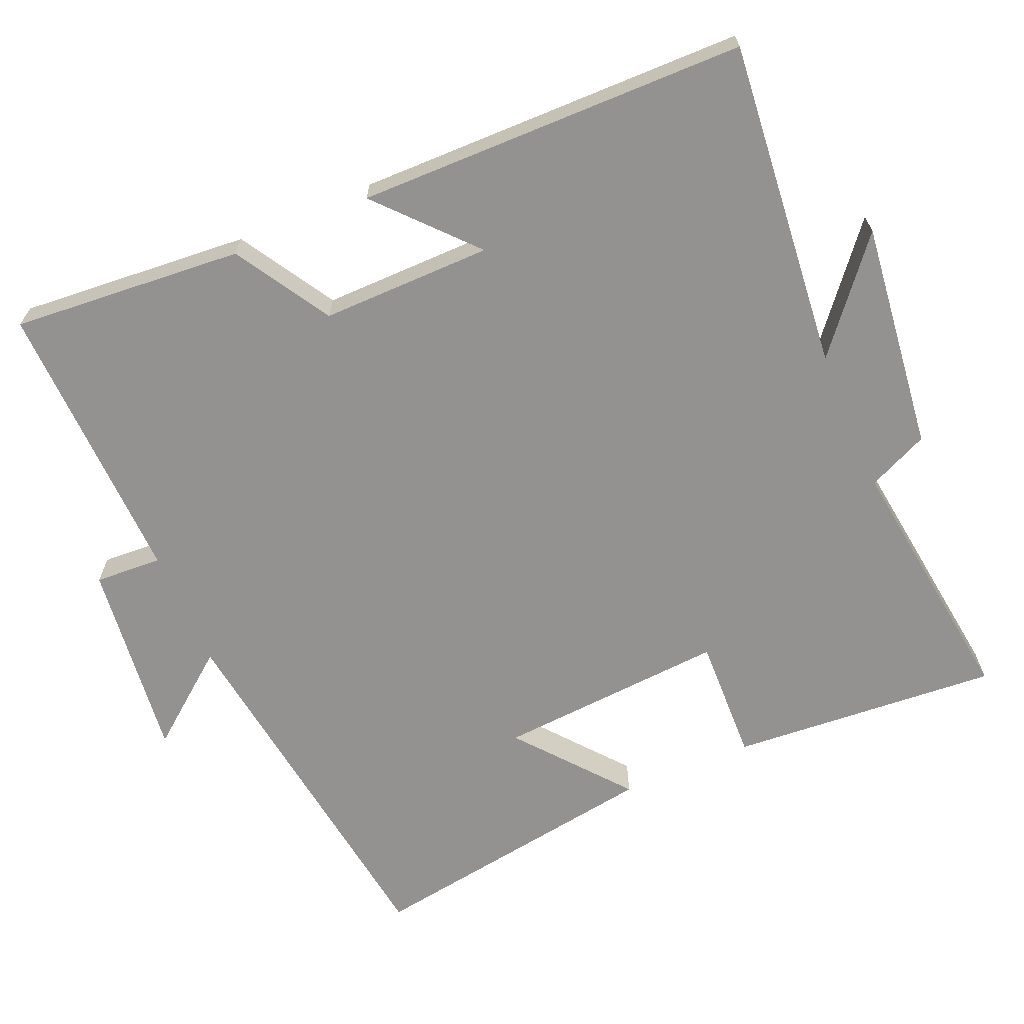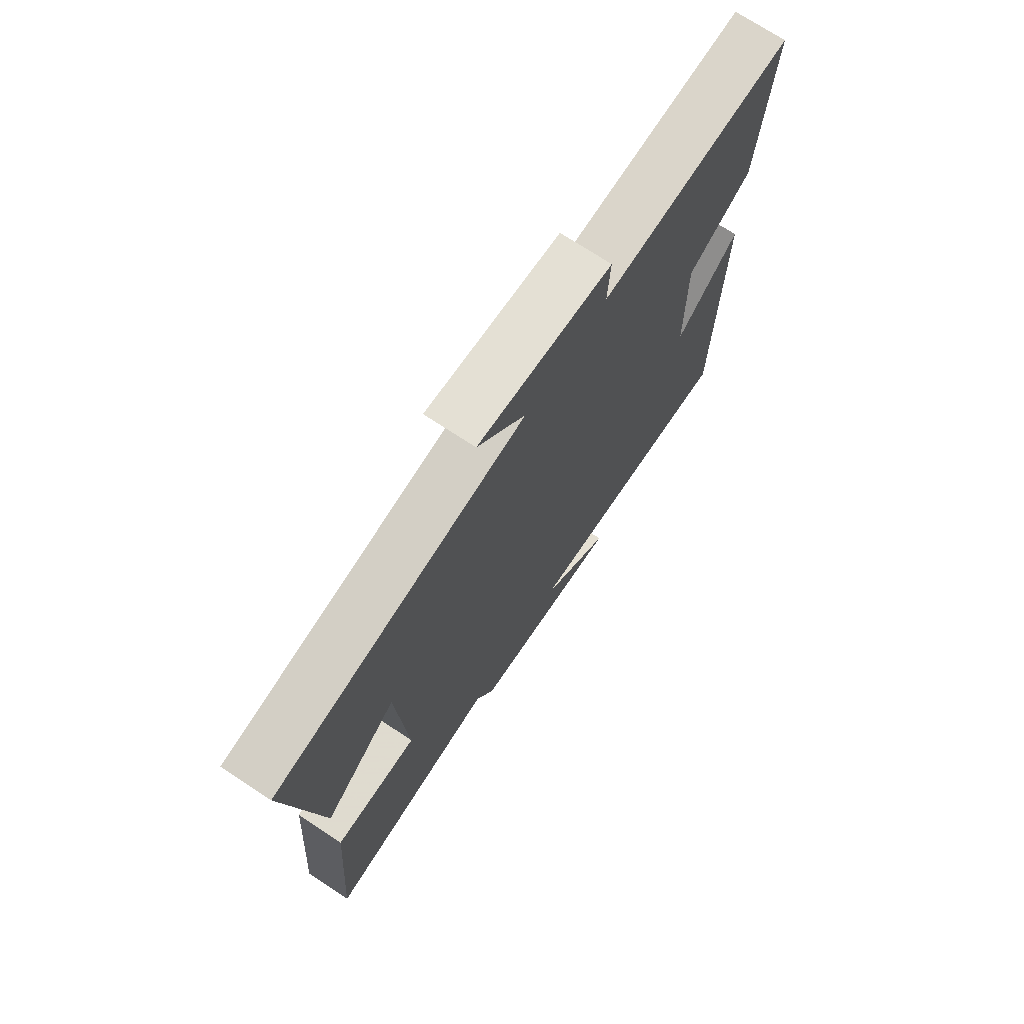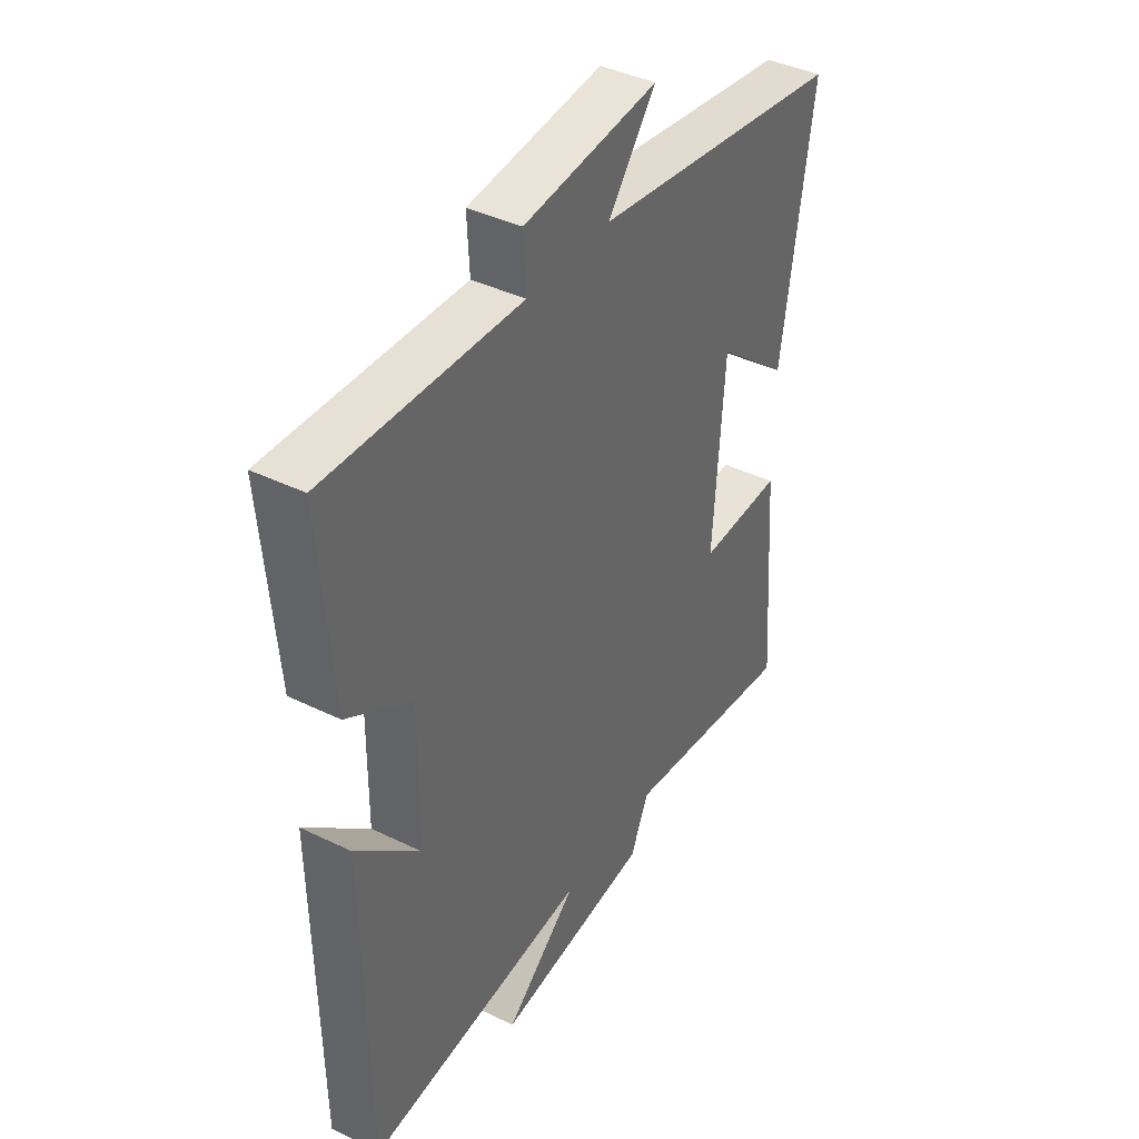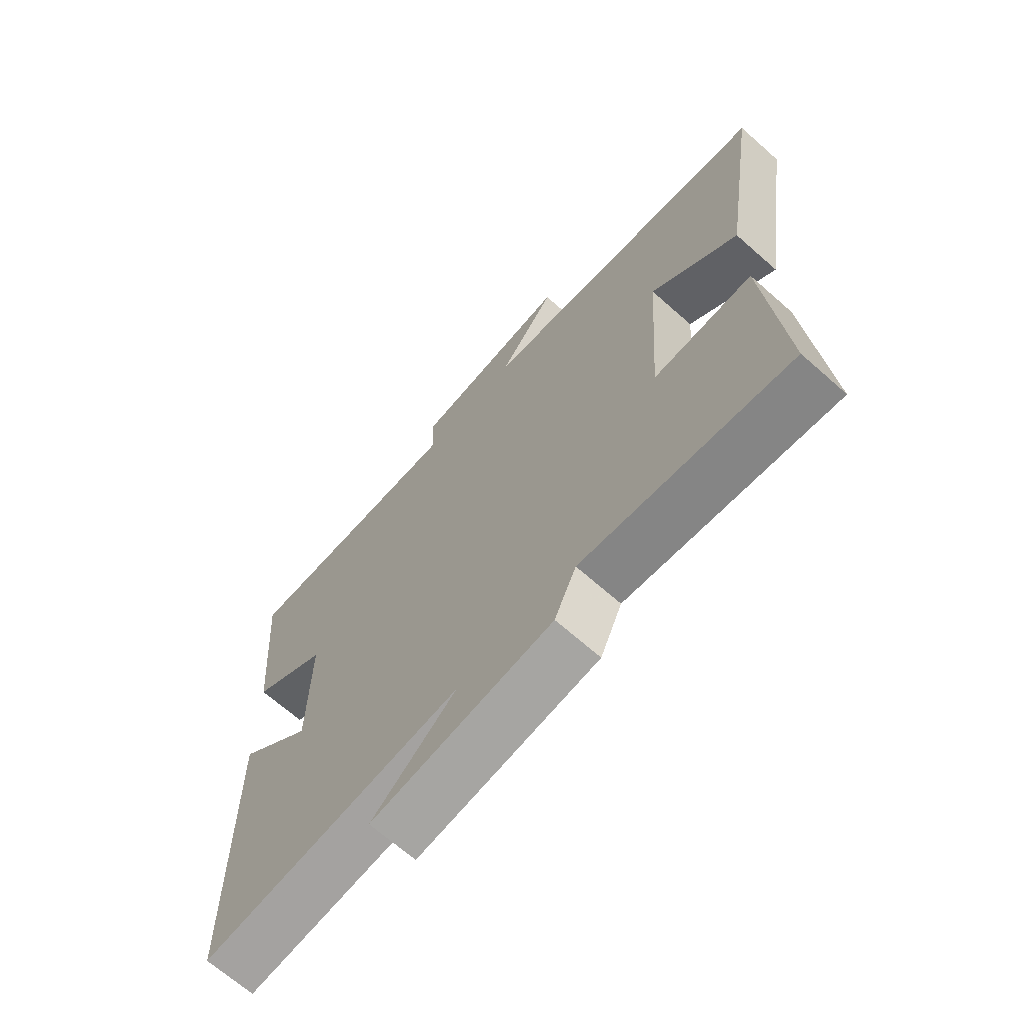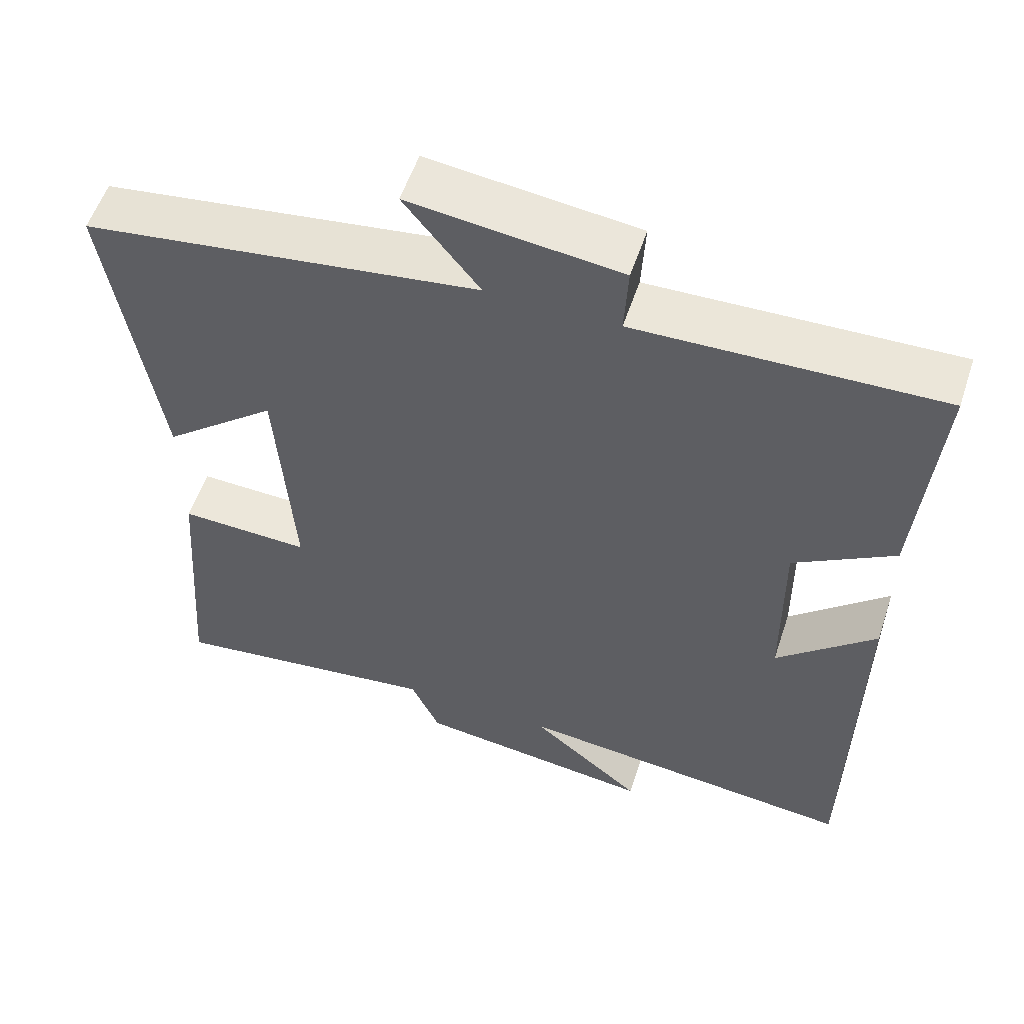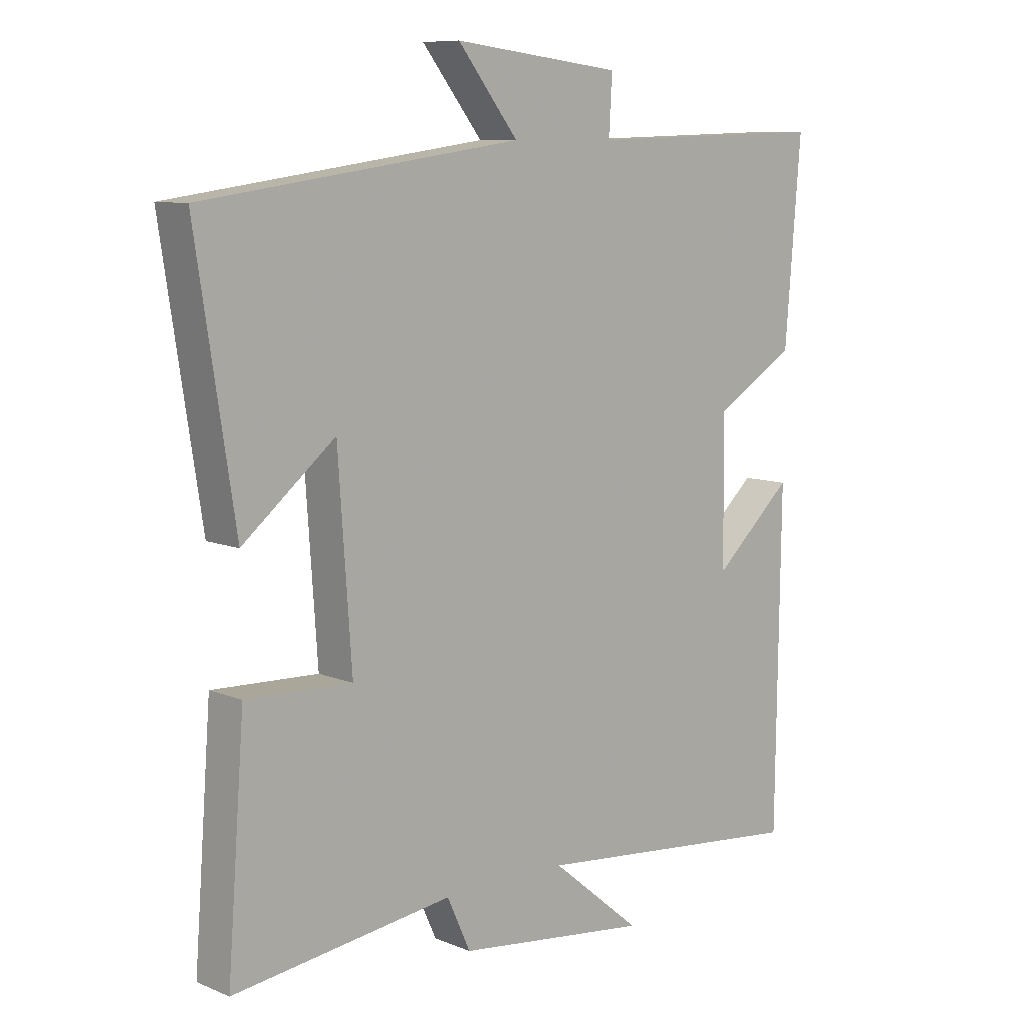
<metadata>
{"format":"obj","ext":"obj","renderer":"f3d","projection":"perspective","resolution":1024,"background":"white","views":[{"elev":-66.4,"azim":113.2,"up":"+Y"},{"elev":72.5,"azim":-56.6,"up":"+Z"},{"elev":40.5,"azim":120.9,"up":"+Z"},{"elev":-68.1,"azim":-131.5,"up":"+Z"},{"elev":55.6,"azim":18.3,"up":"+Z"},{"elev":9.0,"azim":-42.8,"up":"+Z"}]}
</metadata>
<code>
v 0.493 0.07 -0.545
v 0.038 0.07 -0.5
v 0.186 0.07 -0.622
v -0.13 0.07 -0.584
v -0.168 0.07 -0.5
v -0.528 0.07 -0.547
v -0.5 0.07 -0.175
v -0.327 0.07 -0.181
v -0.349 0.07 0.137
v -0.5 0.07 0.013
v -0.564 0.07 0.428
v -0.044 0.07 0.5
v -0.143 0.07 0.625
v 0.133 0.07 0.593
v 0.128 0.07 0.5
v 0.526 0.07 0.512
v 0.5 0.07 0.192
v 0.368 0.07 0.112
v 0.37 0.07 -0.124
v 0.5 0.07 -0.006
v 0.493 0 -0.545
v 0.038 0 -0.5
v 0.186 0 -0.622
v -0.13 0 -0.584
v -0.168 0 -0.5
v -0.528 0 -0.547
v -0.5 0 -0.175
v -0.327 0 -0.181
v -0.349 0 0.137
v -0.5 0 0.013
v -0.564 0 0.428
v -0.044 0 0.5
v -0.143 0 0.625
v 0.133 0 0.593
v 0.128 0 0.5
v 0.526 0 0.512
v 0.5 0 0.192
v 0.368 0 0.112
v 0.37 0 -0.124
v 0.5 0 -0.006
f 19 20 1 2
f 18 19 2
f 15 16 17 18
f 15 18 2
f 12 13 14 15
f 12 15 2
f 9 10 11 12
f 8 9 12 2
f 5 6 7 8
f 5 8 2
f 2 3 4 5
f 22 21 40 39
f 22 39 38
f 38 37 36 35
f 22 38 35
f 35 34 33 32
f 22 35 32
f 32 31 30 29
f 22 32 29 28
f 28 27 26 25
f 22 28 25
f 25 24 23 22
f 1 21 22 2
f 2 22 23 3
f 3 23 24 4
f 4 24 25 5
f 5 25 26 6
f 6 26 27 7
f 7 27 28 8
f 8 28 29 9
f 9 29 30 10
f 10 30 31 11
f 11 31 32 12
f 12 32 33 13
f 13 33 34 14
f 14 34 35 15
f 15 35 36 16
f 16 36 37 17
f 17 37 38 18
f 18 38 39 19
f 19 39 40 20
f 20 40 21 1

</code>
